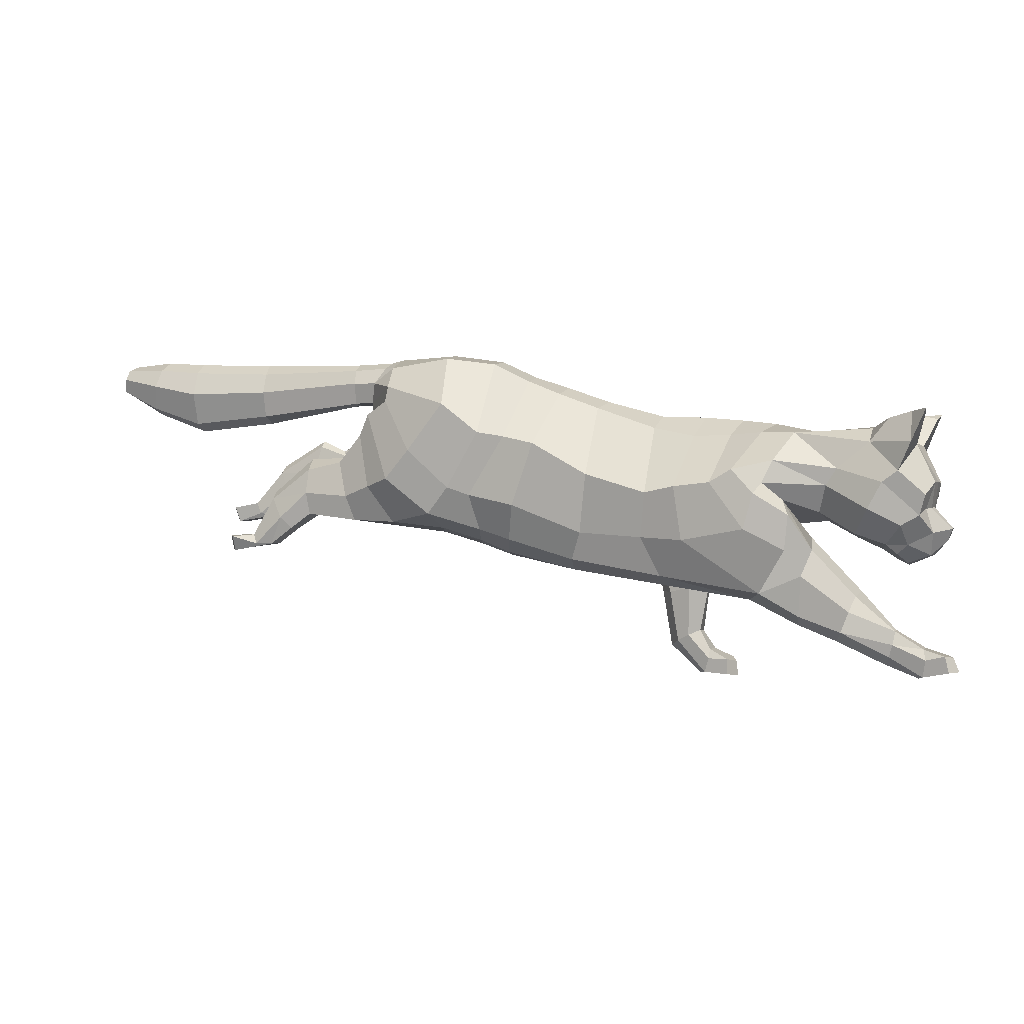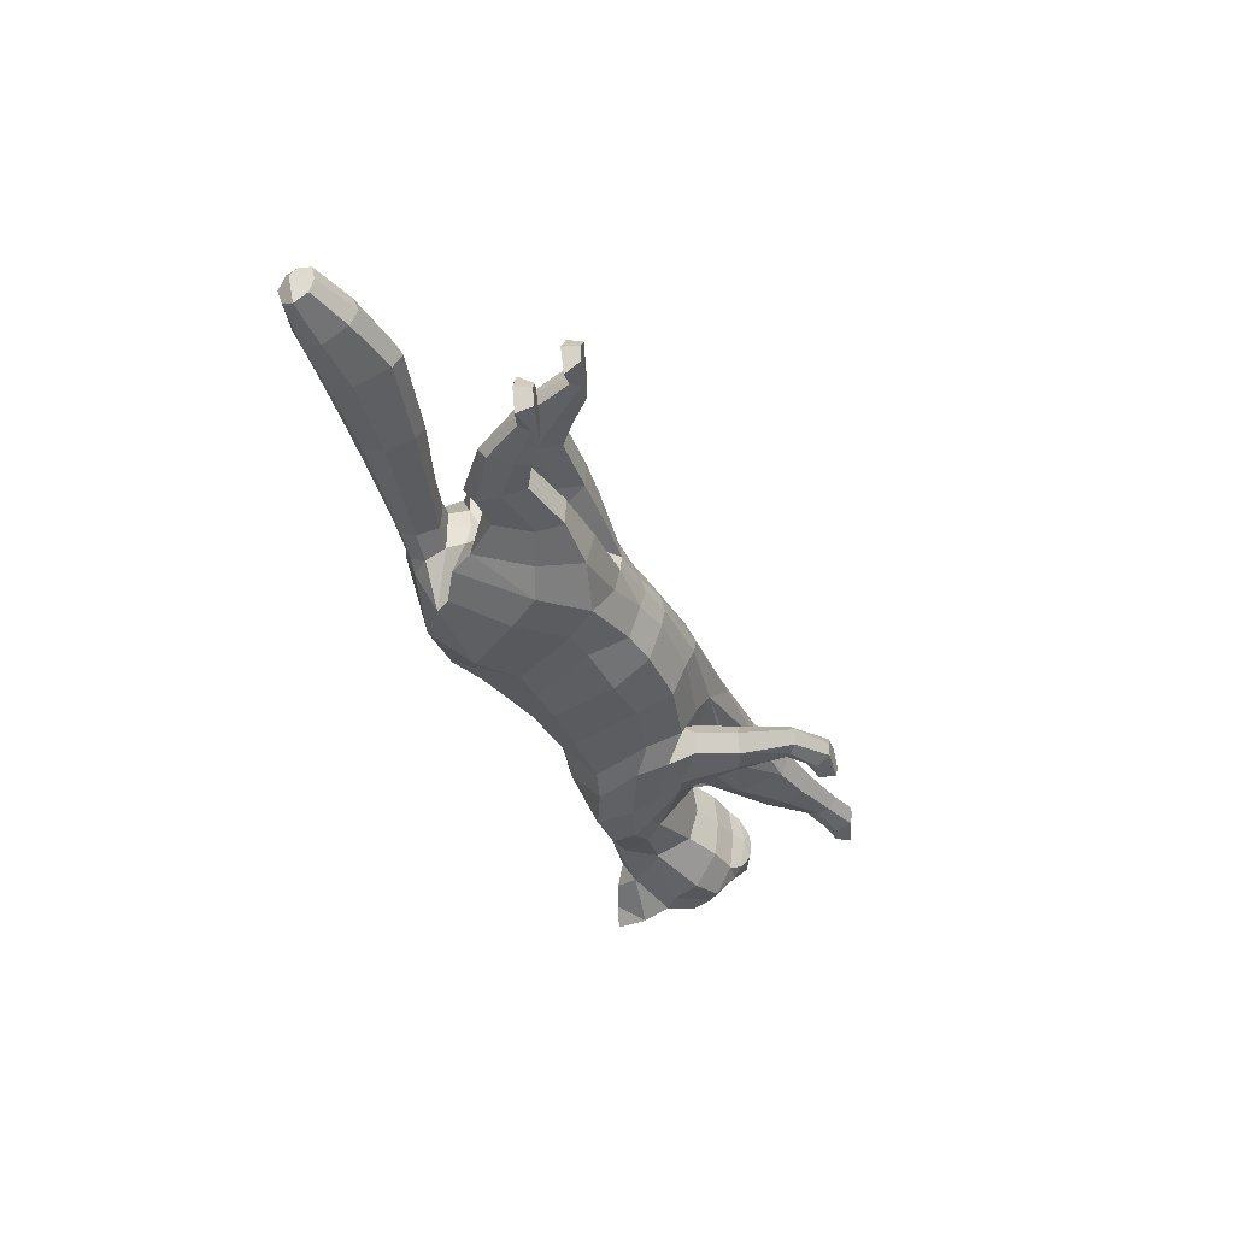
<metadata>
{"format":"obj","ext":"obj","renderer":"f3d","projection":"perspective","resolution":1024,"background":"white","views":[{"elev":-0.2,"azim":19.4,"up":"+Y"},{"elev":-38.5,"azim":-77.1,"up":"+Z"}]}
</metadata>
<code>
o mesh_cat
v -0.1302 0.1415 0.05751
v -0.0922 0.2324 0.02739
v -0.1525 0.1905 0.03927
v -0.1412 0.2273 0.01676
v -0.159 0.1876 0.0144
v -0.15 0.2278 0.01043
v -0.1009 0.1153 0.04514
v -0.05527 0.2273 0.02407
v 0.008259 0.08179 0.03351
v 0.02334 0.1934 0.01742
v 0.07461 0.07025 0.03351
v 0.06697 0.1779 0.01895
v -0.04067 0.09615 0.03351
v -0.005535 0.2043 0.01985
v 0.1492 0.05886 0.04464
v 0.09692 0.1715 0.02008
v 0.1716 0.1143 0.05355
v 0.146 0.1736 0.01874
v 0.1647 0.1246 0.03693
v 0.1707 0.1727 0.02407
v 0.1886 0.116 0.02538
v 0.2249 0.1652 0.03251
v 0.2136 0.101 0.02556
v 0.2464 0.1446 0.04768
v 0.2349 0.09362 0.02536
v 0.2682 0.137 0.01857
v 0.2424 0.08685 0.02169
v 0.2649 0.1191 0.01084
v 0.2643 0.0861 0.01136
v -0.02909 0.2142 0.02136
v -0.06406 0.1037 0.03351
v -0.1019 0.1015 0.006634
v 0.1476 0.0724 0.006518
v -0.171 0.1288 0.03941
v -0.1708 0.129 0.01057
v -0.1655 0.1107 0.03443
v -0.1654 0.1107 0.01448
v -0.1784 0.1548 0.03374
v -0.1784 0.1548 0.01503
v -0.2056 0.1315 0.03675
v -0.2059 0.132 0.01328
v -0.2034 0.1154 0.03419
v -0.2035 0.1154 0.01512
v -0.2045 0.1494 0.03388
v -0.2051 0.1536 0.01639
v -0.2274 0.1125 0.03667
v -0.2273 0.1137 0.01437
v -0.2199 0.1046 0.03266
v -0.2196 0.1052 0.01702
v -0.2355 0.1271 0.03242
v -0.2355 0.1271 0.01718
v -0.2488 0.09235 0.03543
v -0.2499 0.09213 0.01574
v -0.2374 0.09223 0.03172
v -0.2374 0.09224 0.01802
v -0.2521 0.09936 0.03281
v -0.2521 0.09926 0.01693
v -0.2674 0.08699 0.03479
v -0.2699 0.08811 0.01639
v -0.2675 0.09781 0.03881
v -0.2682 0.09872 0.009355
v 0.1761 0.04274 0.03874
v 0.1858 0.08971 0.03871
v 0.2152 0.05737 0.03276
v 0.1784 0.04315 0.01387
v 0.1812 0.09831 0.01469
v 0.2053 0.03214 0.03771
v 0.2053 0.03214 0.01522
v 0.2167 0.06067 0.01469
v 0.2413 0.03402 0.01916
v 0.2374 0.01636 0.01776
v 0.2422 0.03346 0.03057
v 0.238 0.01558 0.03251
v 0.2613 0.02167 0.01622
v 0.2621 0.002641 0.01781
v 0.2616 0.02161 0.03291
v 0.2609 0.002186 0.03239
v 0.2768 0.01658 0.01498
v 0.2795 0.005864 0.01383
v 0.2765 0.01725 0.03663
v 0.2792 0.005854 0.03716
v -0.1114 0.1624 0.05975
v -0.1353 0.2 0.04576
v -0.1592 0.2013 0.01452
v -0.08418 0.1348 0.04921
v 0.01663 0.1015 0.04166
v 0.06256 0.09819 0.04166
v -0.03348 0.1216 0.04836
v 0.09456 0.09637 0.05042
v 0.1478 0.1293 0.05789
v 0.1522 0.1368 0.04934
v 0.1945 0.1348 0.03391
v 0.2247 0.1182 0.04441
v 0.2501 0.09321 0.02586
v -0.06725 0.1292 0.04836
v -0.0841 0.1964 0.06053
v -0.05843 0.1752 0.05454
v 0.0237 0.1438 0.05032
v 0.06772 0.1304 0.05033
v -0.01661 0.1667 0.05117
v 0.08963 0.1346 0.05319
v 0.1318 0.1463 0.055
v 0.1595 0.1526 0.04611
v 0.2025 0.1467 0.03475
v 0.2352 0.1368 0.04648
v 0.2639 0.128 0.04009
v 0.2624 0.1184 0.0228
v -0.03881 0.1719 0.05264
v -0.133 0.211 0.04611
v -0.1557 0.2158 0.01899
v 0.1685 0.0895 0.051
v 0.1238 0.1721 0.01831
v 0.1542 0.09135 0.005455
v 0.179 0.07123 0.04473
v 0.2111 0.0466 0.01111
v 0.1825 0.07586 0.007394
v 0.2112 0.0466 0.03863
v 0.2396 0.02507 0.01593
v 0.2406 0.02419 0.0342
v 0.2635 0.01417 0.01388
v 0.2635 0.01427 0.03664
v 0.1408 0.1042 0.05834
v 0.1161 0.1372 0.0559
v 0.2483 0.0806 0.01055
v 0.2783 0.1044 0.004213
v 0.2669 0.1017 0.01992
v 0.2251 0.1751 0.01733
v 0.2559 0.1636 0.01969
v 0.2556 0.1644 0.05085
v 0.2544 0.1857 0.03645
v 0.2376 0.1816 0.02841
v 0.2587 0.1704 0.02609
v 0.2638 0.1836 0.0377
v 0.2655 0.1873 0.04812
v -0.1748 0.2165 0.01395
v -0.1748 0.2011 0.01083
v -0.1752 0.2267 0.01016
v -0.2533 0.2113 0.01501
v -0.2538 0.1927 0.009324
v -0.2535 0.2259 0.009567
v -0.3129 0.2108 0.01973
v -0.3143 0.1878 0.009827
v -0.3127 0.2282 0.01322
v -0.3477 0.218 0.01883
v -0.352 0.2008 0.01123
v -0.345 0.2311 0.01383
v -0.3776 0.2244 0.01441
v -0.3802 0.2149 0.01019
v -0.376 0.2316 0.01164
v -0.1493 0.1358 0.04737
v -0.1347 0.1058 0.01138
v -0.1601 0.1751 0.03671
v -0.1331 0.1093 0.03637
v -0.1529 0.1321 0.006421
v -0.1572 0.1718 0.01148
v -0.0973 0.1047 0.02252
v 0.1368 0.05344 0.01684
v 0.003676 0.0737 0.01221
v -0.04845 0.08666 0.01221
v -0.1817 0.1586 0.01938
v -0.2064 0.1578 0.02239
v -0.2367 0.1324 0.02481
v -0.2505 0.1018 0.02459
v -0.2736 0.08748 0.02522
v -0.2762 0.0989 0.02462
v 0.1731 0.03651 0.0258
v 0.2009 0.02538 0.02601
v 0.2341 0.00991 0.02465
v 0.2575 0.000727 0.02502
v 0.2812 0.01595 0.02687
v 0.2852 0.006056 0.02679
v -0.07064 0.09552 0.01221
v 0.07062 0.06359 0.01645
v 0.2595 0.1139 0.03706
v 0.247 0.1068 0.03966
v -0.1384 0.1329 -0
v -0.09578 0.2366 0
v -0.1489 0.178 0
v -0.1407 0.2345 0
v -0.1592 0.1861 0
v -0.1484 0.2324 0
v -0.1023 0.1021 -0
v -0.05689 0.2309 0
v -0.001885 0.07403 -0
v 0.02739 0.1986 -0
v 0.06872 0.1872 -0
v -0.04969 0.08418 -0
v -0.004613 0.21 -0
v 0.101 0.1858 -0
v 0.1533 0.1802 -0
v 0.183 0.1741 -0
v 0.191 0.1099 -0
v 0.2259 0.1769 -0
v 0.212 0.09821 -0
v 0.253 0.1642 -0
v 0.23 0.08976 -0
v 0.2684 0.1375 -0
v 0.24 0.08306 -0
v 0.2656 0.1197 -0
v 0.2479 0.07894 -0
v 0.2748 0.09606 -0
v -0.02952 0.2182 0
v -0.07282 0.09235 -0
v -0.1479 0.1456 -0.05751
v -0.09442 0.2325 -0.02739
v -0.1649 0.1947 -0.03927
v -0.1415 0.2274 -0.01676
v -0.1609 0.1883 -0.0144
v -0.15 0.2278 -0.01043
v -0.1146 0.1177 -0.04514
v -0.0573 0.2272 -0.02407
v -0.001864 0.08903 -0.03351
v 0.02333 0.1934 -0.01742
v 0.04331 0.09248 -0.03351
v 0.06601 0.1808 -0.01895
v -0.0432 0.09637 -0.03351
v -0.006127 0.2042 -0.01985
v 0.06307 0.1062 -0.04464
v 0.09754 0.1835 -0.02008
v 0.1175 0.1308 -0.05355
v 0.1491 0.1791 -0.01874
v 0.1474 0.1299 -0.03693
v 0.1797 0.1729 -0.02407
v 0.1888 0.1159 -0.02538
v 0.2249 0.1652 -0.03251
v 0.2136 0.1011 -0.02556
v 0.2464 0.1446 -0.04768
v 0.2349 0.09362 -0.02536
v 0.2682 0.137 -0.01857
v 0.2424 0.08685 -0.02169
v 0.2649 0.1191 -0.01084
v 0.2643 0.0861 -0.01136
v -0.03059 0.214 -0.02136
v -0.06863 0.1043 -0.03351
v -0.1054 0.102 -0.006634
v 0.09364 0.09591 -0.006518
v 0.16 0.1073 -0
v -0.1895 0.1353 -0.03941
v -0.1894 0.1352 -0.01057
v -0.1871 0.1172 -0.03443
v -0.1871 0.1172 -0.01448
v -0.1955 0.1613 -0.03374
v -0.1954 0.1613 -0.01503
v -0.2224 0.1476 -0.03675
v -0.2224 0.148 -0.01328
v -0.2229 0.131 -0.03419
v -0.2229 0.131 -0.01512
v -0.2175 0.165 -0.03388
v -0.2172 0.169 -0.01639
v -0.2468 0.1337 -0.03667
v -0.2467 0.134 -0.01437
v -0.2407 0.1242 -0.03266
v -0.2407 0.1242 -0.01702
v -0.2525 0.1486 -0.03242
v -0.2525 0.1486 -0.01718
v -0.2714 0.1161 -0.03543
v -0.2713 0.1161 -0.01574
v -0.2594 0.1148 -0.03172
v -0.2598 0.1144 -0.01802
v -0.2748 0.124 -0.03281
v -0.2747 0.1241 -0.01693
v -0.2903 0.1098 -0.03479
v -0.29 0.1097 -0.01639
v -0.2907 0.121 -0.03881
v -0.2905 0.1206 -0.009355
v 0.0621 0.08676 -0.03874
v 0.1055 0.1069 -0.03871
v 0.09651 0.06335 -0.03276
v 0.06381 0.0851 -0.01387
v 0.122 0.108 -0.01469
v 0.07051 0.05688 -0.03771
v 0.07014 0.05696 -0.01522
v 0.1001 0.06403 -0.01469
v 0.09204 0.02879 -0.01916
v 0.07538 0.02072 -0.01776
v 0.09205 0.02784 -0.03057
v 0.07551 0.01916 -0.03251
v 0.1 0.01481 -0.01622
v 0.09553 -0.002304 -0.01781
v 0.1002 0.01477 -0.03291
v 0.09427 -0.002421 -0.03239
v 0.1135 0.007556 -0.01498
v 0.1135 -0.003489 -0.01383
v 0.1135 0.008101 -0.03663
v 0.1132 -0.003573 -0.03716
v -0.164 0.2001 0
v -0.1284 0.1657 -0.05975
v -0.1455 0.2029 -0.04576
v -0.1596 0.2015 -0.01452
v -0.09688 0.1364 -0.04921
v 0.002832 0.1153 -0.04166
v 0.04268 0.1169 -0.04166
v -0.03634 0.1217 -0.04836
v 0.0627 0.128 -0.05042
v 0.1256 0.144 -0.05789
v 0.1466 0.1384 -0.04934
v 0.1926 0.1415 -0.03391
v 0.2247 0.1182 -0.04441
v 0.2501 0.09321 -0.02586
v -0.07509 0.13 -0.04836
v 0.2648 0.0859 -0
v -0.09729 0.198 -0.06053
v -0.06968 0.1758 -0.05454
v 0.01673 0.1612 -0.05032
v 0.05559 0.1551 -0.05033
v -0.01872 0.1666 -0.05117
v 0.07897 0.1585 -0.05319
v 0.1346 0.1612 -0.055
v 0.1625 0.1581 -0.04611
v 0.2028 0.147 -0.03475
v 0.2352 0.1368 -0.04648
v 0.2639 0.128 -0.04009
v 0.2624 0.1184 -0.0228
v -0.04378 0.1719 -0.05264
v -0.1372 0.2121 -0.04611
v -0.1557 0.2159 -0.01899
v 0.1289 0.1832 -0
v 0.09491 0.1206 -0.051
v 0.1253 0.1813 -0.01831
v 0.1195 0.1033 -0.005455
v 0.0866 0.1013 -0.04473
v 0.08535 0.06047 -0.01111
v 0.1024 0.0938 -0.007394
v 0.08561 0.06054 -0.03863
v 0.08372 0.02497 -0.01593
v 0.08359 0.02368 -0.0342
v 0.09965 0.008046 -0.01388
v 0.09992 0.008018 -0.03664
v 0.09648 0.1392 -0.05834
v 0.1065 0.1664 -0.0559
v 0.2784 0.1049 -0
v 0.2483 0.0806 -0.01055
v 0.2783 0.1044 -0.004213
v 0.2669 0.1017 -0.01992
v 0.2251 0.1751 -0.01733
v 0.2559 0.1636 -0.01969
v 0.2556 0.1644 -0.05085
v 0.2544 0.1857 -0.03645
v 0.2376 0.1816 -0.02841
v 0.2587 0.1704 -0.02609
v 0.2638 0.1836 -0.0377
v 0.2655 0.1873 -0.04812
v 0.05219 0.07369 0.000316
v 0.1347 0.07673 0.000316
v 0.149 0.1078 -0
v 0.139 0.09586 0.000316
v -0.1753 0.2002 0
v -0.1748 0.2165 -0.01395
v -0.1748 0.2011 -0.01083
v -0.1765 0.2317 0
v -0.1752 0.2267 -0.01016
v -0.2533 0.2113 -0.01501
v -0.2538 0.1927 -0.009324
v -0.2553 0.2332 0
v -0.2528 0.1874 0
v -0.2536 0.2259 -0.009567
v -0.3129 0.2108 -0.01973
v -0.3142 0.1878 -0.009827
v -0.3142 0.2358 0
v -0.3132 0.1822 0
v -0.3127 0.2282 -0.01322
v -0.3477 0.218 -0.01883
v -0.352 0.2008 -0.01123
v -0.3451 0.238 0
v -0.3519 0.1963 0
v -0.345 0.2311 -0.01383
v -0.3776 0.2244 -0.01441
v -0.3802 0.2149 -0.01019
v -0.376 0.2355 0
v -0.3802 0.2125 0
v -0.376 0.2316 -0.01164
v -0.3853 0.2257 0
v -0.1675 0.1409 -0.04737
v -0.1473 0.1083 -0.01138
v -0.1754 0.1803 -0.03671
v -0.1509 0.1129 -0.03637
v -0.1664 0.1358 -0.006421
v -0.1681 0.1754 -0.01148
v -0.1047 0.1058 -0.02252
v 0.0601 0.0949 -0.01684
v -0.004532 0.07913 -0.01221
v -0.04925 0.08674 -0.01221
v -0.1983 0.1653 -0.01938
v -0.2174 0.1734 -0.02239
v -0.2528 0.154 -0.0248
v -0.2727 0.1268 -0.02459
v -0.295 0.1094 -0.02522
v -0.2986 0.1206 -0.02462
v 0.05529 0.08557 -0.0258
v 0.06204 0.05677 -0.02601
v 0.06894 0.0171 -0.02465
v 0.09057 -0.002871 -0.02502
v 0.1177 0.005771 -0.02687
v 0.119 -0.004681 -0.02679
v -0.0725 0.09579 -0.01221
v 0.04364 0.08192 -0.01645
v 0.2595 0.1139 -0.03706
v 0.247 0.1068 -0.03966
f 39 154 35
f 20 22 127
f 4 110 109
f 116 33 113
f 157 11 173
f 176 155 178
f 58 54 52 60
f 176 182 32
f 51 41 47
f 50 40 44
f 55 47 49
f 46 54 48
f 53 55 59
f 237 66 345
f 157 65 166
f 114 15 62
f 116 69 115
f 118 74 120
f 17 63 19
f 103 92 104
f 83 5 3
f 152 1 3
f 20 104 22
f 178 5 180
f 74 78 120
f 76 121 80
f 119 76 72
f 117 72 64
f 66 113 345
f 22 131 127
f 130 129 134
f 132 130 133
f 133 130 134
f 39 155 154
f 25 27 94
f 54 58 164
f 345 113 346
f 33 343 344
f 286 136 347
f 151 176 32
f 343 157 173
f 32 172 156
f 155 39 160
f 89 15 111 122
f 164 54 55
f 132 133 129
f 133 134 129
f 23 194 196 25
f 124 27 198
f 4 6 110
f 116 65 33
f 157 15 11
f 152 155 160 38
f 176 154 155
f 37 35 154
f 51 45 41
f 35 37 43 41
f 50 46 40
f 55 53 47
f 46 52 54
f 52 56 60
f 156 7 153
f 157 33 65
f 116 66 69
f 118 70 74
f 67 73 119
f 103 91 92
f 301 201 29
f 152 150 1
f 20 103 104
f 10 185 188 14
f 109 110 84
f 119 121 76
f 63 17 111
f 66 116 113
f 22 24 129
f 132 131 130
f 286 84 136
f 343 33 157
f 155 152 3
f 126 94 29
f 77 169 75
f 75 79 171
f 76 80 170
f 60 56 165
f 56 163 57
f 200 124 198
f 94 175 25
f 107 174 126
f 151 37 154 176
f 165 164 58 60
f 7 31 95 85
f 105 24 22 104
f 59 164 165 61
f 178 155 3 5
f 102 90 91 103
f 364 369 149 146
f 114 63 111 15
f 72 76 74 70
f 343 173 158 184
f 139 142 360 355
f 85 95 108 97
f 141 144 145 142
f 145 148 370 365
f 173 11 9 158
f 5 84 286 180
f 123 122 90 102
f 38 34 150 152
f 1 7 85 82
f 21 19 237 192
f 101 89 122 123
f 372 370 148 147
f 46 48 42 40
f 128 127 131 132
f 179 181 6 4
f 108 100 14 30
f 93 105 104 92
f 53 59 61 57
f 91 19 21 92
f 23 21 192 194
f 156 153 151 32
f 73 168 169 77
f 174 175 94 126
f 43 49 47 41
f 120 78 79 75
f 31 13 88 95
f 73 77 121 119
f 33 344 346 113
f 350 354 140 137
f 128 132 129 24
f 114 117 64 63
f 157 166 62 15
f 126 125 28 107
f 2 96 97 8
f 23 93 92 21
f 84 110 135 136
f 87 11 15 89
f 144 147 148 145
f 6 181 350 137
f 34 40 42 36
f 65 68 167 166
f 177 2 8 183
f 2 4 109 96
f 197 26 28 199
f 99 87 89 101
f 129 130 131 22
f 372 147 149 369
f 144 146 149 147
f 146 144 141 143
f 39 35 41 45
f 107 26 106 174
f 110 6 137 135
f 74 76 170 78
f 24 105 174 106
f 57 61 165 56
f 122 111 17 90
f 163 56 50 162
f 1 150 153 7
f 12 186 185 10
f 62 166 167 67
f 83 82 96 109
f 175 174 105 93
f 139 138 141 142
f 52 46 50 56
f 197 195 128 26
f 95 88 100 108
f 158 9 13 159
f 100 98 10 14
f 36 37 151 153
f 156 172 31 7
f 160 161 44 38
f 71 168 167 68
f 34 38 44 40
f 13 9 86 88
f 16 101 123 112
f 71 75 169 168
f 199 28 125 331
f 90 17 19 91
f 347 136 139 355
f 18 102 103 20
f 83 109 84 5
f 24 106 26 128
f 70 118 115 69
f 79 78 170 171
f 62 67 117 114
f 81 80 121 77
f 160 39 45 161
f 201 125 126 29
f 186 12 16 189
f 45 51 162 161
f 19 63 66 237
f 2 177 179 4
f 36 42 43 37
f 86 9 11 87
f 142 145 365 360
f 82 85 97 96
f 196 198 27 25
f 48 54 55 49
f 18 20 191 190
f 82 83 3 1
f 42 48 49 43
f 135 137 140 138
f 301 29 124 200
f 97 108 30 8
f 44 161 162 50
f 98 86 87 99
f 98 99 12 10
f 63 64 69 66
f 112 317 189 16
f 136 135 138 139
f 170 80 81 171
f 12 99 101 16
f 18 190 317 112
f 127 128 195 193
f 159 172 203 187
f 54 164 59 55
f 202 30 14 188
f 183 8 30 202
f 127 193 191 20
f 150 34 36 153
f 354 359 143 140
f 167 168 73 67
f 51 47 53 57
f 71 118 120 75
f 65 116 115 68
f 68 115 118 71
f 88 86 98 100
f 138 140 143 141
f 51 57 163 162
f 112 123 102 18
f 359 364 146 143
f 187 184 158 159
f 81 77 75 171
f 94 27 124 29
f 107 28 26
f 67 119 72 117
f 201 331 125
f 175 93 23 25
f 32 182 203 172
f 64 72 70 69
f 13 31 172 159
f 243 239 377
f 223 335 225
f 207 315 316
f 323 320 236
f 380 396 214
f 176 178 378
f 262 264 256 258
f 176 235 182
f 255 251 245
f 254 248 244
f 259 253 251
f 250 252 258
f 257 263 259
f 237 345 270
f 380 389 269
f 321 266 218
f 323 322 273
f 325 327 278
f 220 222 267
f 309 310 297
f 288 206 208
f 375 206 204
f 223 225 310
f 178 180 208
f 278 327 282
f 280 284 328
f 326 276 280
f 324 268 276
f 270 345 320
f 225 335 339
f 338 342 337
f 340 341 338
f 341 342 338
f 243 377 378
f 228 299 230
f 258 387 262
f 345 346 320
f 236 344 343
f 286 347 349
f 374 235 176
f 343 396 380
f 235 379 395
f 378 383 243
f 294 329 318 218
f 387 259 258
f 340 337 341
f 341 337 342
f 226 228 196 194
f 332 198 230
f 207 316 209
f 323 236 269
f 380 214 218
f 375 242 383 378
f 176 378 377
f 241 377 239
f 255 245 249
f 239 245 247 241
f 254 244 250
f 259 251 257
f 250 258 256
f 256 264 260
f 379 376 210
f 380 269 236
f 323 273 270
f 325 278 274
f 271 326 277
f 309 297 296
f 301 232 201
f 375 204 373
f 223 310 309
f 213 217 188 185
f 315 289 316
f 326 280 328
f 267 318 220
f 270 320 323
f 225 337 227
f 340 338 339
f 286 349 289
f 343 380 236
f 378 206 375
f 334 232 299
f 281 279 392
f 279 394 283
f 280 393 284
f 264 388 260
f 260 261 386
f 200 198 332
f 299 228 398
f 313 334 397
f 374 176 377 241
f 388 264 262 387
f 210 290 300 234
f 311 310 225 227
f 263 265 388 387
f 178 208 206 378
f 308 309 296 295
f 364 366 371 369
f 321 218 318 267
f 276 274 278 280
f 343 184 381 396
f 353 355 360 358
f 290 303 314 300
f 357 358 363 362
f 363 365 370 368
f 396 381 212 214
f 208 180 286 289
f 330 308 295 329
f 242 375 373 238
f 204 287 290 210
f 224 192 237 222
f 307 330 329 294
f 372 367 368 370
f 250 244 246 252
f 336 340 339 335
f 179 207 209 181
f 314 233 217 306
f 298 297 310 311
f 257 261 265 263
f 296 297 224 222
f 226 194 192 224
f 379 235 374 376
f 277 281 392 391
f 397 334 299 398
f 247 245 251 253
f 327 279 283 282
f 234 300 293 216
f 277 326 328 281
f 236 320 346 344
f 350 351 356 354
f 336 227 337 340
f 321 267 268 324
f 380 218 266 389
f 334 313 231 333
f 205 211 303 302
f 226 224 297 298
f 289 349 348 316
f 292 294 218 214
f 362 363 368 367
f 209 351 350 181
f 238 240 246 244
f 269 389 390 272
f 177 183 211 205
f 205 302 315 207
f 197 199 231 229
f 305 307 294 292
f 337 225 339 338
f 372 369 371 367
f 362 367 371 366
f 366 361 357 362
f 243 249 245 239
f 313 397 312 229
f 316 348 351 209
f 278 282 393 280
f 227 312 397 311
f 261 260 388 265
f 329 295 220 318
f 386 385 254 260
f 204 210 376 373
f 215 213 185 186
f 266 271 390 389
f 288 315 302 287
f 398 298 311 397
f 353 358 357 352
f 256 260 254 250
f 197 229 336 195
f 300 314 306 293
f 381 382 216 212
f 306 217 213 304
f 240 376 374 241
f 379 210 234 395
f 383 242 248 384
f 275 272 390 391
f 238 244 248 242
f 216 293 291 212
f 219 319 330 307
f 275 391 392 279
f 199 331 333 231
f 295 296 222 220
f 347 355 353 349
f 221 223 309 308
f 288 208 289 315
f 227 336 229 312
f 274 273 322 325
f 283 394 393 282
f 266 321 324 271
f 285 281 328 284
f 383 384 249 243
f 201 232 334 333
f 186 189 219 215
f 249 384 385 255
f 222 237 270 267
f 205 207 179 177
f 240 241 247 246
f 291 292 214 212
f 358 360 365 363
f 287 302 303 290
f 196 228 230 198
f 252 253 259 258
f 221 190 191 223
f 287 204 206 288
f 246 247 253 252
f 348 352 356 351
f 301 200 332 232
f 303 211 233 314
f 248 254 385 384
f 304 305 292 291
f 304 213 215 305
f 267 270 273 268
f 319 219 189 317
f 349 353 352 348
f 393 394 285 284
f 215 219 307 305
f 221 319 317 190
f 335 193 195 336
f 382 187 203 395
f 258 259 263 387
f 202 188 217 233
f 183 202 233 211
f 335 223 191 193
f 373 376 240 238
f 354 356 361 359
f 390 271 277 391
f 255 261 257 251
f 275 279 327 325
f 269 272 322 323
f 272 275 325 322
f 293 306 304 291
f 352 357 361 356
f 255 385 386 261
f 319 221 308 330
f 359 361 366 364
f 187 382 381 184
f 285 394 279 281
f 299 232 332 230
f 313 229 231
f 271 324 276 326
f 201 333 331
f 398 228 226 298
f 235 395 203 182
f 268 273 274 276
f 216 382 395 234

</code>
